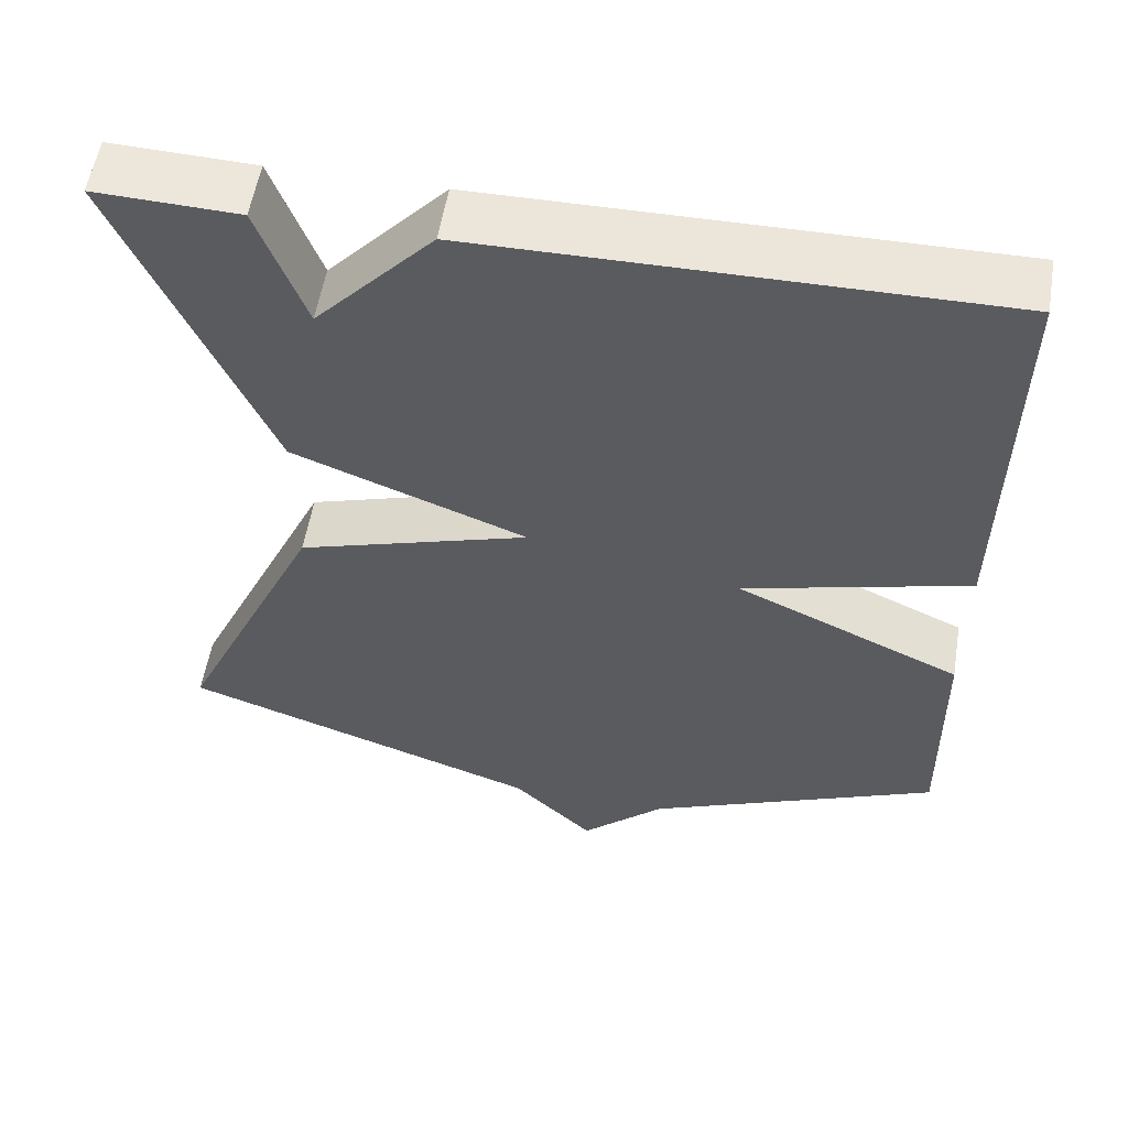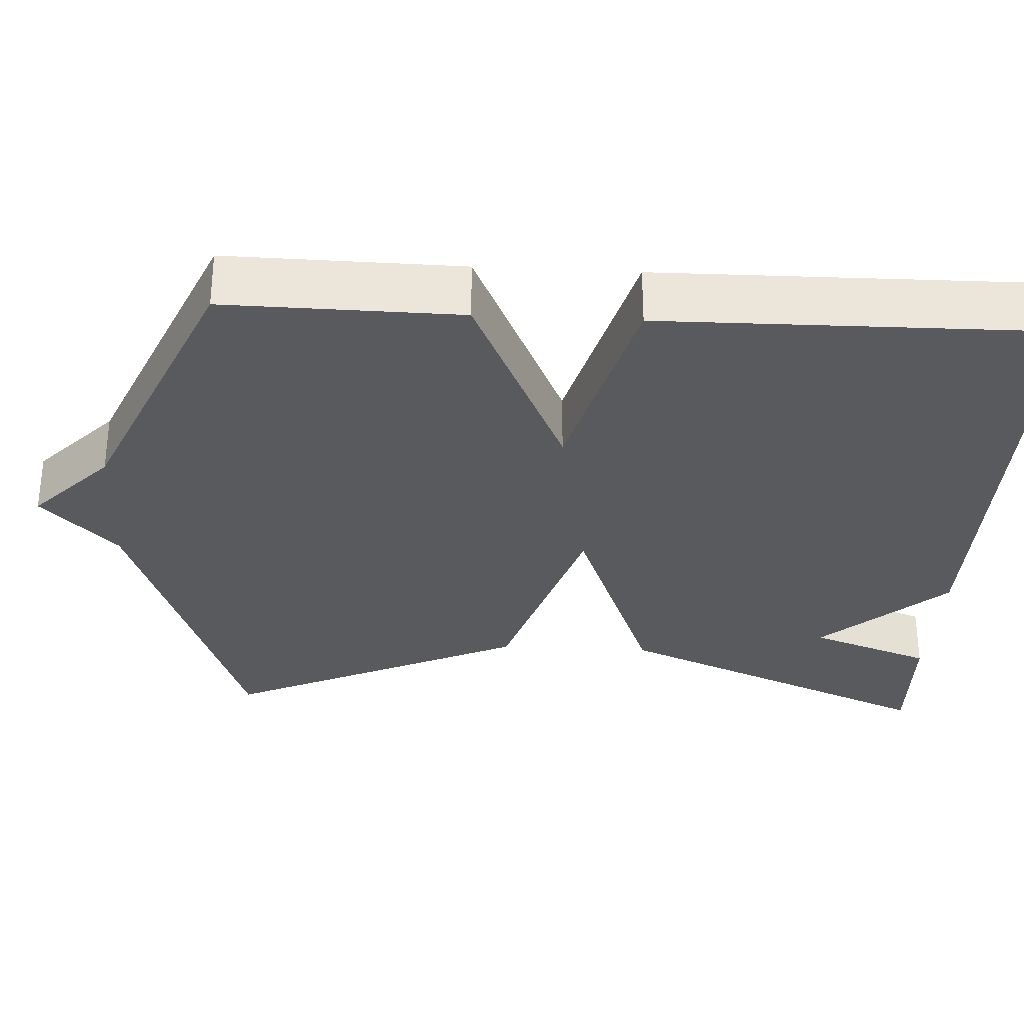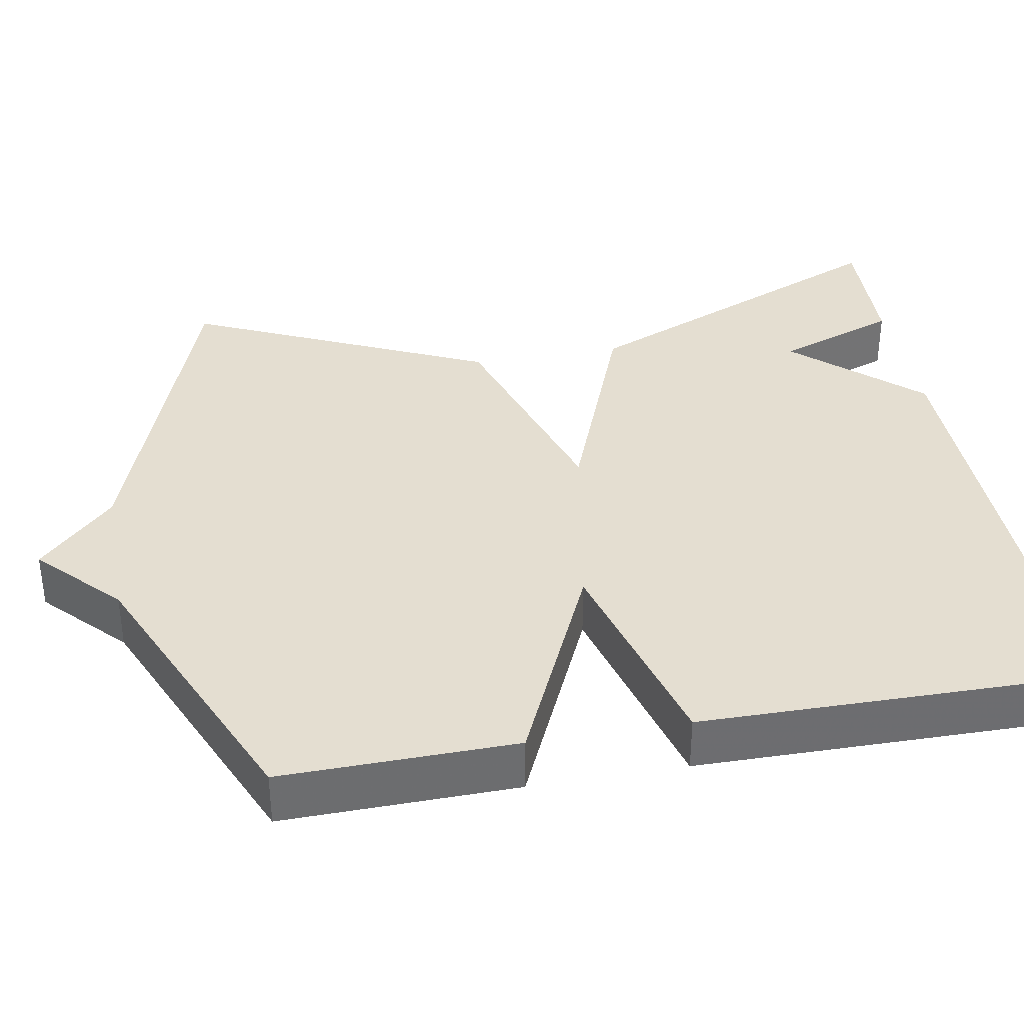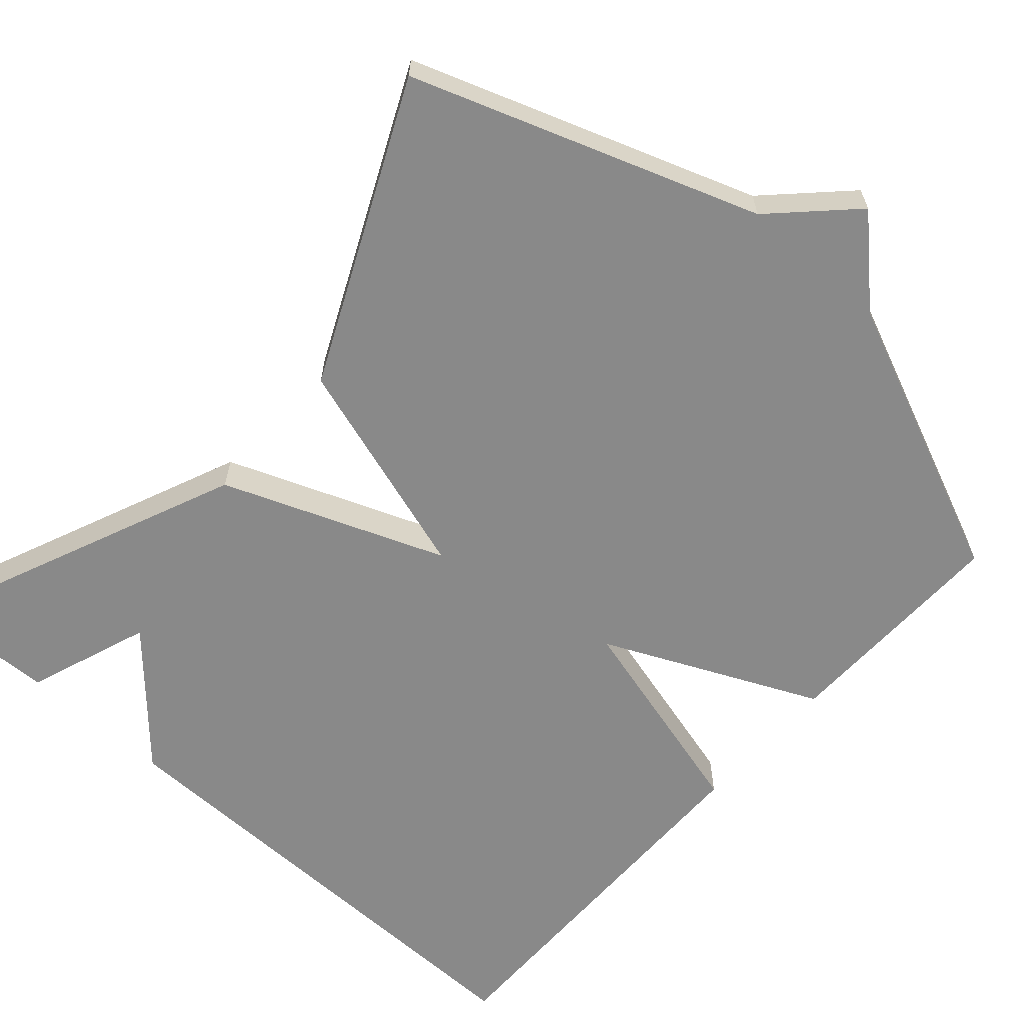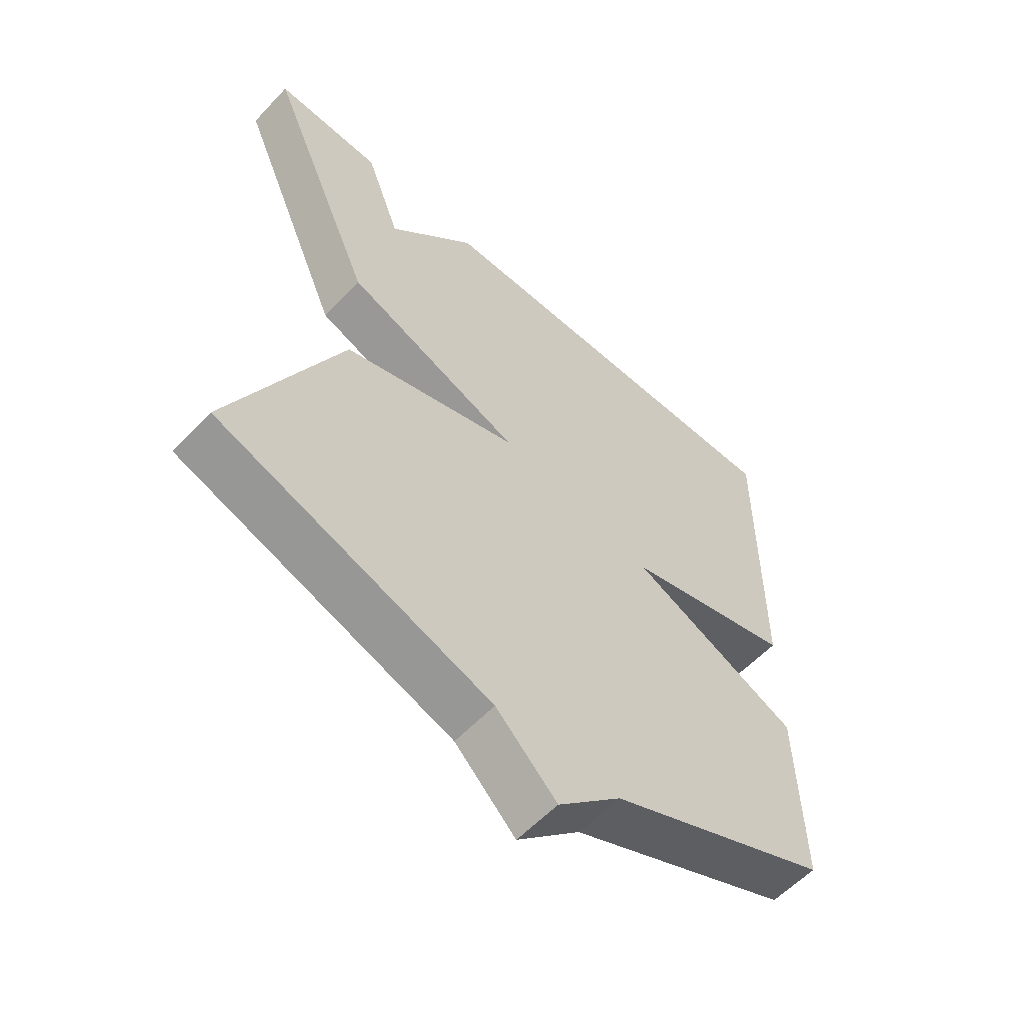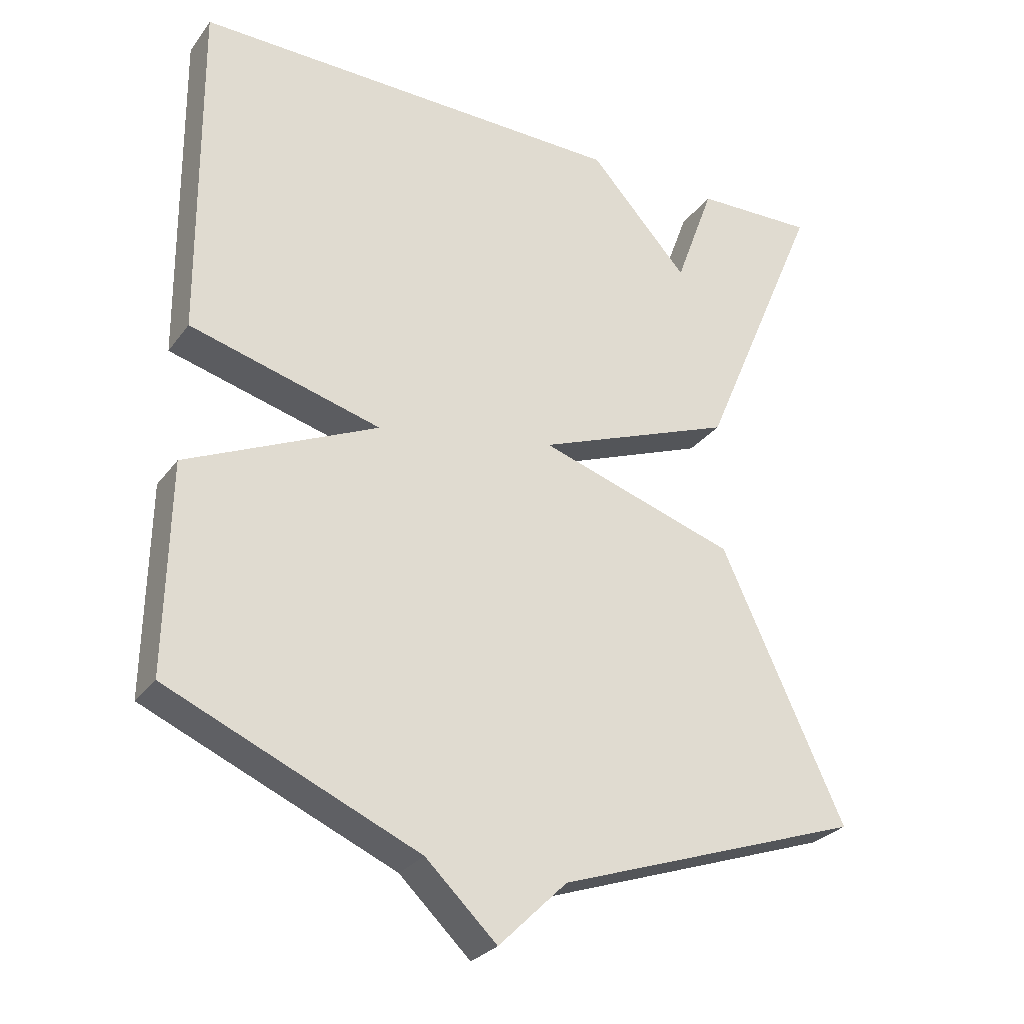
<metadata>
{"format":"obj","ext":"obj","renderer":"f3d","projection":"perspective","resolution":1024,"background":"white","views":[{"elev":56.1,"azim":-170.6,"up":"+Z"},{"elev":-31.1,"azim":-93.1,"up":"+Y"},{"elev":36.4,"azim":-100.3,"up":"+Y"},{"elev":-63.2,"azim":138.4,"up":"+Y"},{"elev":-58.2,"azim":137.2,"up":"+Z"},{"elev":-28.5,"azim":-29.1,"up":"+Z"}]}
</metadata>
<code>
v 0.5 0.07 -0.5
v 0.059 0.07 -0.655
v -0.039 0.07 -0.752
v -0.141 0.07 -0.655
v -0.5 0.07 -0.5
v -0.495 0.07 -0.2
v -0.22 0.07 -0.074
v -0.495 0.07 0
v -0.5 0.07 0.5
v 0.127 0.07 0.494
v 0.27 0.07 0.337
v 0.327 0.07 0.494
v 0.5 0.07 0.5
v 0.323 0.07 0.083
v 0.039 0.07 -0.027
v 0.323 0.07 -0.117
v 0.5 0 -0.5
v 0.059 0 -0.655
v -0.039 0 -0.752
v -0.141 0 -0.655
v -0.5 0 -0.5
v -0.495 0 -0.2
v -0.22 0 -0.074
v -0.495 0 0
v -0.5 0 0.5
v 0.127 0 0.494
v 0.27 0 0.337
v 0.327 0 0.494
v 0.5 0 0.5
v 0.323 0 0.083
v 0.039 0 -0.027
v 0.323 0 -0.117
f 15 16 1 2
f 13 14 15
f 11 12 13
f 11 13 15
f 10 11 15
f 9 10 15
f 8 9 15
f 7 8 15
f 7 15 2
f 6 7 2
f 5 6 2
f 4 5 2
f 2 3 4
f 18 17 32 31
f 31 30 29
f 29 28 27
f 31 29 27
f 31 27 26
f 31 26 25
f 31 25 24
f 31 24 23
f 18 31 23
f 18 23 22
f 18 22 21
f 18 21 20
f 20 19 18
f 1 17 18 2
f 2 18 19 3
f 3 19 20 4
f 4 20 21 5
f 5 21 22 6
f 6 22 23 7
f 7 23 24 8
f 8 24 25 9
f 9 25 26 10
f 10 26 27 11
f 11 27 28 12
f 12 28 29 13
f 13 29 30 14
f 14 30 31 15
f 15 31 32 16
f 16 32 17 1

</code>
